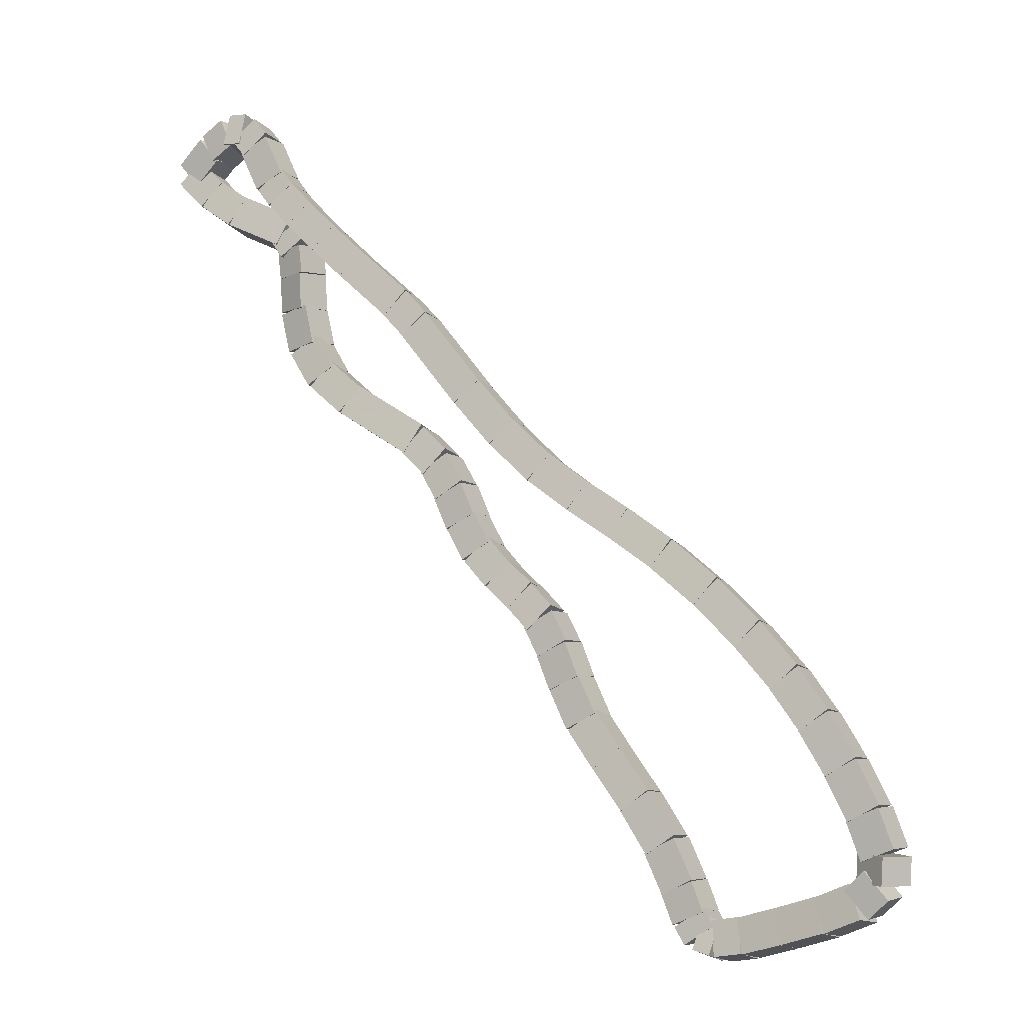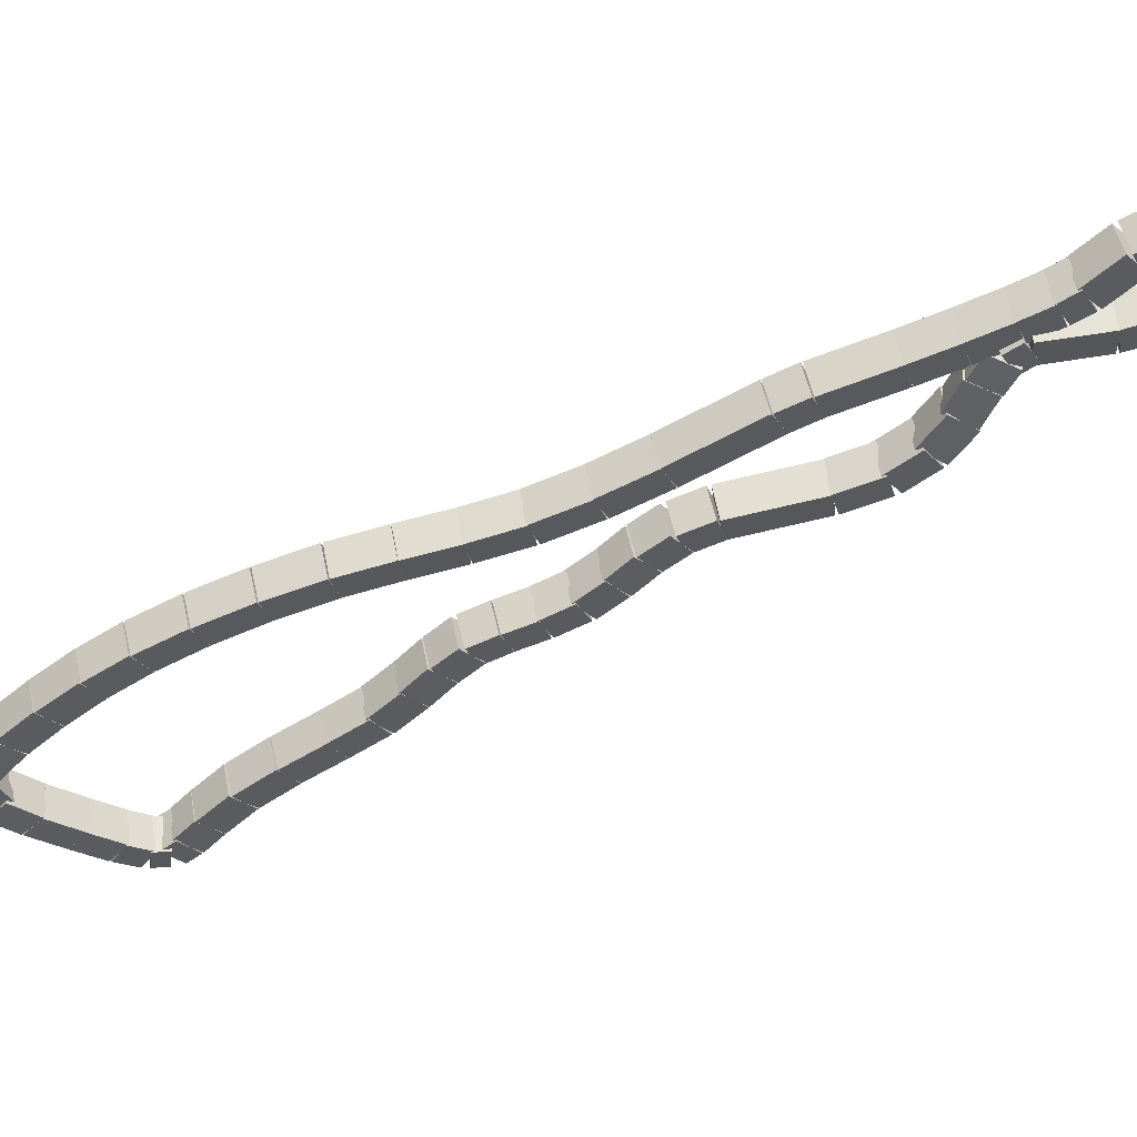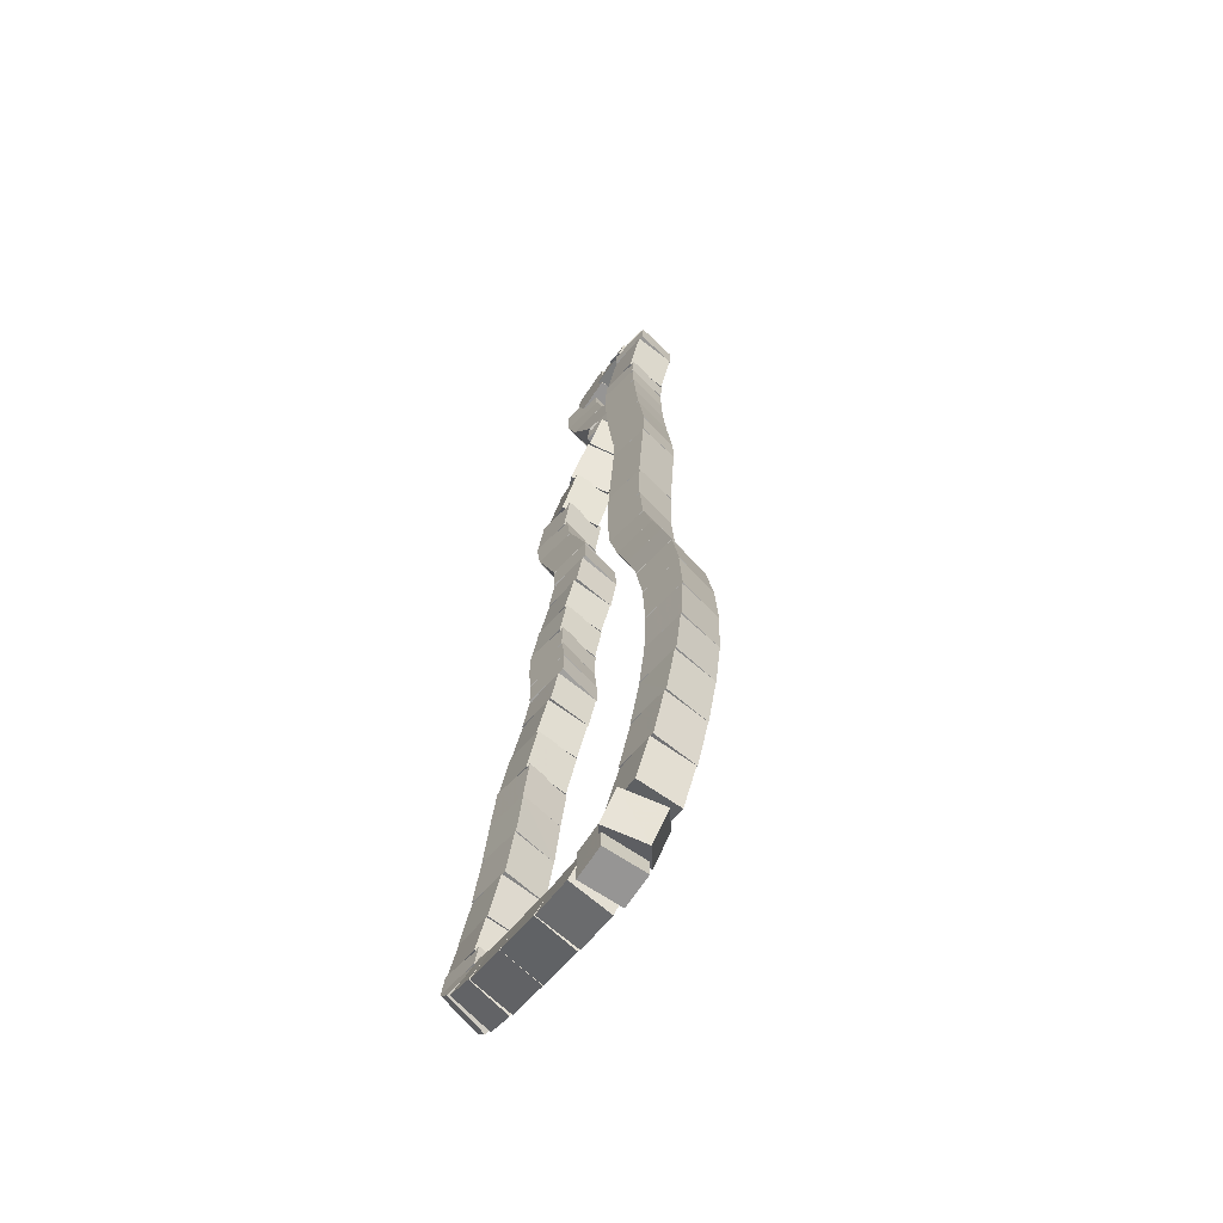
<metadata>
{"format":"obj","ext":"obj","renderer":"f3d","projection":"perspective","resolution":1024,"background":"white","views":[{"elev":-60.8,"azim":4.5,"up":"+Y"},{"elev":16.6,"azim":134.6,"up":"+Z"},{"elev":-6.5,"azim":39.0,"up":"+Z"}]}
</metadata>
<code>
g name
v 29.35 47.78 39.99
v 29.25 47.59 40.17
v 29.05 47.52 39.99
v 29.15 47.71 39.8
v 29.15 48.01 40.12
v 29.05 47.82 40.31
v 28.85 47.76 40.12
v 28.95 47.95 39.94
f 1 2 3 4
f 6 2 1 5
f 5 1 4 8
f 6 5 8 7
f 8 4 3 7
f 7 3 2 6
g name
v 29.58 47.55 39.9
v 29.48 47.38 40.09
v 29.3 47.27 39.9
v 29.41 47.45 39.7
v 29.34 47.79 39.99
v 29.24 47.61 40.18
v 29.06 47.5 39.99
v 29.16 47.68 39.79
f 9 10 11 12
f 14 10 9 13
f 13 9 12 16
f 14 13 16 15
f 16 12 11 15
f 15 11 10 14
g name
v 30.01 47.2 39.83
v 29.9 47.03 40.03
v 29.76 46.89 39.83
v 29.87 47.06 39.63
v 29.57 47.57 39.9
v 29.46 47.4 40.09
v 29.32 47.26 39.9
v 29.42 47.43 39.7
f 17 18 19 20
f 22 18 17 21
f 21 17 20 24
f 22 21 24 23
f 24 20 19 23
f 23 19 18 22
g name
v 30.13 47.04 39.74
v 30.02 46.84 39.91
v 29.8 46.82 39.74
v 29.91 47.02 39.57
v 30.05 47.16 39.83
v 29.94 46.96 40
v 29.72 46.94 39.83
v 29.83 47.14 39.66
f 25 26 27 28
f 30 26 25 29
f 29 25 28 32
f 30 29 32 31
f 32 28 27 31
f 31 27 26 30
g name
v 30.17 46.8 39.54
v 29.98 46.63 39.66
v 29.77 46.78 39.54
v 29.96 46.95 39.43
v 30.16 46.94 39.74
v 29.97 46.77 39.86
v 29.76 46.92 39.74
v 29.95 47.09 39.62
f 33 34 35 36
f 38 34 33 37
f 37 33 36 40
f 38 37 40 39
f 40 36 35 39
f 39 35 34 38
g name
v 30.17 46.6 39.29
v 29.96 46.45 39.4
v 29.77 46.62 39.29
v 29.97 46.78 39.18
v 30.17 46.78 39.54
v 29.97 46.62 39.66
v 29.77 46.8 39.54
v 29.98 46.95 39.43
f 41 42 43 44
f 46 42 41 45
f 45 41 44 48
f 46 45 48 47
f 48 44 43 47
f 47 43 42 46
g name
v 30.21 46.44 39.03
v 30.05 46.25 39.16
v 29.82 46.35 39.03
v 29.98 46.54 38.9
v 30.16 46.66 39.29
v 30 46.46 39.42
v 29.77 46.57 39.29
v 29.93 46.76 39.16
f 49 50 51 52
f 54 50 49 53
f 53 49 52 56
f 54 53 56 55
f 56 52 51 55
f 55 51 50 54
g name
v 30.33 46.26 38.84
v 30.21 46.06 39
v 29.98 46.06 38.84
v 30.1 46.26 38.67
v 30.19 46.5 39.03
v 30.07 46.3 39.2
v 29.84 46.29 39.03
v 29.96 46.49 38.87
f 57 58 59 60
f 62 58 57 61
f 61 57 60 64
f 62 61 64 63
f 64 60 59 63
f 63 59 58 62
g name
v 30.55 46.03 38.71
v 30.45 45.84 38.89
v 30.26 45.75 38.71
v 30.36 45.94 38.52
v 30.3 46.3 38.84
v 30.2 46.11 39.03
v 30.01 46.02 38.84
v 30.11 46.21 38.65
f 65 66 67 68
f 70 66 65 69
f 69 65 68 72
f 70 69 72 71
f 72 68 67 71
f 71 67 66 70
g name
v 31.09 45.53 38.54
v 30.99 45.35 38.74
v 30.82 45.24 38.54
v 30.92 45.41 38.35
v 30.54 46.04 38.71
v 30.44 45.86 38.9
v 30.27 45.74 38.71
v 30.37 45.92 38.51
f 73 74 75 76
f 78 74 73 77
f 77 73 76 80
f 78 77 80 79
f 80 76 75 79
f 79 75 74 78
g name
v 31.28 45.31 38.43
v 31.18 45.12 38.61
v 30.98 45.05 38.43
v 31.08 45.24 38.25
v 31.11 45.51 38.54
v 31.01 45.33 38.73
v 30.8 45.25 38.54
v 30.91 45.44 38.36
f 81 82 83 84
f 86 82 81 85
f 85 81 84 88
f 86 85 88 87
f 88 84 83 87
f 87 83 82 86
g name
v 31.42 45.09 38.27
v 31.3 44.88 38.43
v 31.07 44.88 38.27
v 31.19 45.09 38.11
v 31.3 45.28 38.43
v 31.19 45.08 38.59
v 30.96 45.08 38.43
v 31.07 45.28 38.27
f 89 90 91 92
f 94 90 89 93
f 93 89 92 96
f 94 93 96 95
f 96 92 91 95
f 95 91 90 94
g name
v 31.52 44.87 38.08
v 31.39 44.67 38.23
v 31.15 44.71 38.08
v 31.28 44.91 37.93
v 31.43 45.07 38.27
v 31.3 44.86 38.42
v 31.06 44.9 38.27
v 31.19 45.11 38.12
f 97 98 99 100
f 102 98 97 101
f 101 97 100 104
f 102 101 104 103
f 104 100 99 103
f 103 99 98 102
g name
v 31.62 44.68 37.9
v 31.51 44.48 38.06
v 31.27 44.48 37.9
v 31.39 44.69 37.74
v 31.51 44.88 38.08
v 31.39 44.68 38.24
v 31.16 44.69 38.08
v 31.28 44.89 37.92
f 105 106 107 108
f 110 106 105 109
f 109 105 108 112
f 110 109 112 111
f 112 108 107 111
f 111 107 106 110
g name
v 31.77 44.5 37.77
v 31.66 44.3 37.95
v 31.45 44.25 37.77
v 31.56 44.44 37.59
v 31.61 44.7 37.9
v 31.5 44.51 38.08
v 31.29 44.46 37.9
v 31.39 44.65 37.72
f 113 114 115 116
f 118 114 113 117
f 117 113 116 120
f 118 117 120 119
f 120 116 115 119
f 119 115 114 118
g name
v 31.93 44.31 37.67
v 31.83 44.12 37.85
v 31.64 44.05 37.67
v 31.74 44.23 37.48
v 31.76 44.51 37.77
v 31.66 44.32 37.96
v 31.46 44.24 37.77
v 31.56 44.43 37.58
f 121 122 123 124
f 126 122 121 125
f 125 121 124 128
f 126 125 128 127
f 128 124 123 127
f 127 123 122 126
g name
v 32.09 44.12 37.56
v 31.99 43.93 37.74
v 31.78 43.87 37.56
v 31.88 44.06 37.38
v 31.94 44.31 37.67
v 31.84 44.11 37.85
v 31.63 44.05 37.67
v 31.73 44.24 37.49
f 129 130 131 132
f 134 130 129 133
f 133 129 132 136
f 134 133 136 135
f 136 132 131 135
f 135 131 130 134
g name
v 32.21 43.9 37.39
v 32.09 43.7 37.55
v 31.85 43.72 37.39
v 31.97 43.92 37.24
v 32.11 44.09 37.56
v 31.99 43.89 37.72
v 31.76 43.9 37.56
v 31.88 44.11 37.4
f 137 138 139 140
f 142 138 137 141
f 141 137 140 144
f 142 141 144 143
f 144 140 139 143
f 143 139 138 142
g name
v 32.3 43.68 37.19
v 32.17 43.48 37.33
v 31.93 43.53 37.19
v 32.06 43.73 37.04
v 32.22 43.89 37.39
v 32.08 43.68 37.54
v 31.85 43.73 37.39
v 31.98 43.94 37.25
f 145 146 147 148
f 150 146 145 149
f 149 145 148 152
f 150 149 152 151
f 152 148 147 151
f 151 147 146 150
g name
v 32.41 43.46 36.97
v 32.28 43.25 37.12
v 32.05 43.28 36.97
v 32.17 43.49 36.81
v 32.3 43.69 37.19
v 32.17 43.49 37.34
v 31.93 43.52 37.19
v 32.06 43.72 37.04
f 153 154 155 156
f 158 154 153 157
f 157 153 156 160
f 158 157 160 159
f 160 156 155 159
f 159 155 154 158
g name
v 32.57 43.22 36.77
v 32.46 43.02 36.94
v 32.24 42.99 36.77
v 32.35 43.19 36.6
v 32.4 43.48 36.97
v 32.29 43.28 37.14
v 32.06 43.26 36.97
v 32.17 43.46 36.8
f 161 162 163 164
f 166 162 161 165
f 165 161 164 168
f 166 165 168 167
f 168 164 163 167
f 167 163 162 166
g name
v 32.77 42.92 36.55
v 32.66 42.73 36.72
v 32.44 42.7 36.55
v 32.55 42.9 36.38
v 32.57 43.22 36.77
v 32.46 43.02 36.94
v 32.24 42.99 36.77
v 32.35 43.19 36.6
f 169 170 171 172
f 174 170 169 173
f 173 169 172 176
f 174 173 176 175
f 176 172 171 175
f 175 171 170 174
g name
v 32.95 42.63 36.33
v 32.84 42.43 36.49
v 32.61 42.42 36.33
v 32.72 42.62 36.16
v 32.77 42.92 36.55
v 32.66 42.72 36.72
v 32.43 42.71 36.55
v 32.55 42.91 36.39
f 177 178 179 180
f 182 178 177 181
f 181 177 180 184
f 182 181 184 183
f 184 180 179 183
f 183 179 178 182
g name
v 33.08 42.37 36.1
v 32.95 42.17 36.25
v 32.71 42.2 36.1
v 32.84 42.4 35.95
v 32.96 42.61 36.33
v 32.84 42.41 36.48
v 32.6 42.44 36.33
v 32.73 42.64 36.17
f 185 186 187 188
f 190 186 185 189
f 189 185 188 192
f 190 189 192 191
f 192 188 187 191
f 191 187 186 190
g name
v 33.15 42.19 35.93
v 33.02 41.99 36.07
v 32.78 42.04 35.93
v 32.91 42.24 35.78
v 33.08 42.36 36.1
v 32.95 42.16 36.24
v 32.71 42.21 36.1
v 32.84 42.41 35.95
f 193 194 195 196
f 198 194 193 197
f 197 193 196 200
f 198 197 200 199
f 200 196 195 199
f 199 195 194 198
g name
v 33.2 42.1 35.83
v 33.09 41.9 36
v 32.86 41.9 35.83
v 32.97 42.1 35.67
v 33.14 42.21 35.93
v 33.02 42.01 36.09
v 32.79 42.01 35.93
v 32.91 42.21 35.76
f 201 202 203 204
f 206 202 201 205
f 205 201 204 208
f 206 205 208 207
f 208 204 203 207
f 207 203 202 206
g name
v 33.26 42.08 35.84
v 33.15 41.92 36.04
v 33.04 41.75 35.84
v 33.15 41.92 35.64
v 33.14 42.17 35.83
v 33.03 42 36.03
v 32.92 41.84 35.83
v 33.03 42 35.63
f 209 210 211 212
f 214 210 209 213
f 213 209 212 216
f 214 213 216 215
f 216 212 211 215
f 215 211 210 214
g name
v 33.43 42.02 35.92
v 33.29 41.86 36.11
v 33.27 41.65 35.92
v 33.42 41.81 35.73
v 33.23 42.1 35.84
v 33.09 41.95 36.02
v 33.07 41.73 35.84
v 33.22 41.89 35.65
f 217 218 219 220
f 222 218 217 221
f 221 217 220 224
f 222 221 224 223
f 224 220 219 223
f 223 219 218 222
g name
v 33.7 41.93 36.06
v 33.55 41.77 36.24
v 33.57 41.55 36.06
v 33.72 41.71 35.89
v 33.41 42.02 35.92
v 33.27 41.86 36.1
v 33.29 41.65 35.92
v 33.43 41.81 35.74
f 225 226 227 228
f 230 226 225 229
f 229 225 228 232
f 230 229 232 231
f 232 228 227 231
f 231 227 226 230
g name
v 34 41.83 36.23
v 33.85 41.67 36.41
v 33.88 41.45 36.23
v 34.02 41.61 36.05
v 33.69 41.93 36.06
v 33.54 41.77 36.24
v 33.57 41.55 36.06
v 33.72 41.71 35.89
f 233 234 235 236
f 238 234 233 237
f 237 233 236 240
f 238 237 240 239
f 240 236 235 239
f 239 235 234 238
g name
v 34.25 41.77 36.4
v 34.1 41.6 36.57
v 34.15 41.38 36.4
v 34.3 41.55 36.23
v 33.99 41.84 36.23
v 33.84 41.67 36.4
v 33.89 41.45 36.23
v 34.04 41.62 36.06
f 241 242 243 244
f 246 242 241 245
f 245 241 244 248
f 246 245 248 247
f 248 244 243 247
f 247 243 242 246
g name
v 34.34 41.78 36.56
v 34.2 41.57 36.7
v 34.36 41.38 36.56
v 34.5 41.59 36.42
v 34.19 41.77 36.4
v 34.05 41.57 36.53
v 34.21 41.37 36.4
v 34.34 41.58 36.26
f 249 250 251 252
f 254 250 249 253
f 253 249 252 256
f 254 253 256 255
f 256 252 251 255
f 255 251 250 254
g name
v 34.18 41.74 36.74
v 34.34 41.53 36.85
v 34.57 41.65 36.74
v 34.41 41.86 36.64
v 34.15 41.62 36.56
v 34.31 41.42 36.66
v 34.54 41.54 36.56
v 34.39 41.75 36.45
f 257 258 259 260
f 262 258 257 261
f 261 257 260 264
f 262 261 264 263
f 264 260 259 263
f 263 259 258 262
g name
v 34.1 41.84 36.97
v 34.34 41.78 37.11
v 34.48 41.98 36.97
v 34.24 42.04 36.82
v 34.19 41.62 36.74
v 34.42 41.57 36.89
v 34.56 41.77 36.74
v 34.33 41.82 36.6
f 265 266 267 268
f 270 266 265 269
f 269 265 268 272
f 270 269 272 271
f 272 268 267 271
f 271 267 266 270
g name
v 33.98 42.09 37.21
v 34.21 42.07 37.37
v 34.33 42.27 37.21
v 34.1 42.29 37.05
v 34.11 41.82 36.97
v 34.35 41.8 37.12
v 34.47 42 36.97
v 34.23 42.02 36.81
f 273 274 275 276
f 278 274 273 277
f 277 273 276 280
f 278 277 280 279
f 280 276 275 279
f 279 275 274 278
g name
v 33.82 42.36 37.45
v 34.05 42.36 37.61
v 34.16 42.57 37.45
v 33.93 42.56 37.28
v 33.98 42.08 37.21
v 34.21 42.08 37.37
v 34.33 42.28 37.21
v 34.1 42.28 37.05
f 281 282 283 284
f 286 282 281 285
f 285 281 284 288
f 286 285 288 287
f 288 284 283 287
f 287 283 282 286
g name
v 33.63 42.64 37.66
v 33.85 42.66 37.83
v 33.96 42.86 37.66
v 33.74 42.84 37.49
v 33.82 42.35 37.45
v 34.05 42.38 37.62
v 34.15 42.58 37.45
v 33.93 42.55 37.28
f 289 290 291 292
f 294 290 289 293
f 293 289 292 296
f 294 293 296 295
f 296 292 291 295
f 295 291 290 294
g name
v 33.39 42.95 37.86
v 33.6 43 38.04
v 33.71 43.19 37.86
v 33.49 43.14 37.69
v 33.64 42.63 37.66
v 33.85 42.68 37.84
v 33.95 42.87 37.66
v 33.74 42.82 37.48
f 297 298 299 300
f 302 298 297 301
f 301 297 300 304
f 302 301 304 303
f 304 300 299 303
f 303 299 298 302
g name
v 33.11 43.28 38.06
v 33.31 43.35 38.24
v 33.41 43.54 38.06
v 33.21 43.47 37.87
v 33.4 42.94 37.86
v 33.6 43.01 38.05
v 33.7 43.2 37.86
v 33.5 43.13 37.68
f 305 306 307 308
f 310 306 305 309
f 309 305 308 312
f 310 309 312 311
f 312 308 307 311
f 311 307 306 310
g name
v 32.8 43.62 38.22
v 32.99 43.7 38.41
v 33.09 43.89 38.22
v 32.9 43.8 38.03
v 33.11 43.28 38.06
v 33.3 43.36 38.24
v 33.4 43.55 38.06
v 33.21 43.46 37.87
f 313 314 315 316
f 318 314 313 317
f 317 313 316 320
f 318 317 320 319
f 320 316 315 319
f 319 315 314 318
g name
v 32.48 43.92 38.34
v 32.66 44.03 38.54
v 32.76 44.21 38.34
v 32.58 44.1 38.15
v 32.8 43.61 38.22
v 32.98 43.71 38.41
v 33.08 43.89 38.22
v 32.9 43.79 38.03
f 321 322 323 324
f 326 322 321 325
f 325 321 324 328
f 326 325 328 327
f 328 324 323 327
f 327 323 322 326
g name
v 32.17 44.22 38.45
v 32.35 44.33 38.65
v 32.45 44.51 38.45
v 32.28 44.39 38.26
v 32.48 43.92 38.34
v 32.66 44.03 38.54
v 32.76 44.21 38.34
v 32.59 44.1 38.15
f 329 330 331 332
f 334 330 329 333
f 333 329 332 336
f 334 333 336 335
f 336 332 331 335
f 335 331 330 334
g name
v 31.87 44.52 38.58
v 32.05 44.62 38.77
v 32.15 44.8 38.58
v 31.97 44.7 38.39
v 32.17 44.22 38.45
v 32.35 44.32 38.64
v 32.45 44.5 38.45
v 32.27 44.4 38.26
f 337 338 339 340
f 342 338 337 341
f 341 337 340 344
f 342 341 344 343
f 344 340 339 343
f 343 339 338 342
g name
v 31.57 44.87 38.76
v 31.77 44.94 38.94
v 31.87 45.13 38.76
v 31.67 45.05 38.57
v 31.86 44.53 38.58
v 32.06 44.61 38.76
v 32.16 44.8 38.58
v 31.96 44.72 38.39
f 345 346 347 348
f 350 346 345 349
f 349 345 348 352
f 350 349 352 351
f 352 348 347 351
f 351 347 346 350
g name
v 31.29 45.22 38.98
v 31.5 45.27 39.16
v 31.61 45.47 38.98
v 31.39 45.42 38.8
v 31.56 44.87 38.76
v 31.77 44.93 38.94
v 31.88 45.12 38.76
v 31.66 45.07 38.58
f 353 354 355 356
f 358 354 353 357
f 357 353 356 360
f 358 357 360 359
f 360 356 355 359
f 359 355 354 358
g name
v 30.86 45.8 39.37
v 31.08 45.84 39.54
v 31.19 46.04 39.37
v 30.97 46 39.19
v 31.29 45.23 38.98
v 31.5 45.27 39.16
v 31.61 45.46 38.98
v 31.39 45.42 38.8
f 361 362 363 364
f 366 362 361 365
f 365 361 364 368
f 366 365 368 367
f 368 364 363 367
f 367 363 362 366
g name
v 30.71 45.99 39.48
v 30.92 46.05 39.66
v 31.02 46.24 39.48
v 30.81 46.18 39.3
v 30.87 45.79 39.37
v 31.08 45.85 39.55
v 31.18 46.04 39.37
v 30.97 45.98 39.19
f 369 370 371 372
f 374 370 369 373
f 373 369 372 376
f 374 373 376 375
f 376 372 371 375
f 375 371 370 374
g name
v 30.34 46.4 39.7
v 30.53 46.48 39.88
v 30.64 46.67 39.7
v 30.44 46.58 39.51
v 30.72 45.98 39.48
v 30.92 46.06 39.67
v 31.02 46.25 39.48
v 30.82 46.16 39.3
f 377 378 379 380
f 382 378 377 381
f 381 377 380 384
f 382 381 384 383
f 384 380 379 383
f 383 379 378 382
g name
v 30.1 46.67 39.84
v 30.29 46.75 40.03
v 30.4 46.94 39.84
v 30.2 46.86 39.66
v 30.34 46.4 39.7
v 30.54 46.48 39.88
v 30.64 46.66 39.7
v 30.44 46.59 39.51
f 385 386 387 388
f 390 386 385 389
f 389 385 388 392
f 390 389 392 391
f 392 388 387 391
f 391 387 386 390
g name
v 29.88 46.93 39.98
v 30.08 47 40.17
v 30.18 47.19 39.98
v 29.98 47.12 39.8
v 30.09 46.67 39.84
v 30.3 46.74 40.03
v 30.4 46.93 39.84
v 30.2 46.86 39.66
f 393 394 395 396
f 398 394 393 397
f 397 393 396 400
f 398 397 400 399
f 400 396 395 399
f 399 395 394 398
g name
v 29.71 47.13 40.1
v 29.92 47.19 40.28
v 30.02 47.38 40.1
v 29.82 47.32 39.92
v 29.87 46.93 39.98
v 30.08 46.99 40.16
v 30.18 47.18 39.98
v 29.98 47.12 39.8
f 401 402 403 404
f 406 402 401 405
f 405 401 404 408
f 406 405 408 407
f 408 404 403 407
f 407 403 402 406
g name
v 29.61 47.27 40.2
v 29.83 47.31 40.37
v 29.94 47.5 40.2
v 29.72 47.47 40.02
v 29.71 47.14 40.1
v 29.93 47.17 40.27
v 30.03 47.37 40.1
v 29.81 47.34 39.93
f 409 410 411 412
f 414 410 409 413
f 413 409 412 416
f 414 413 416 415
f 416 412 411 415
f 415 411 410 414
g name
v 29.47 47.56 40.44
v 29.7 47.54 40.59
v 29.83 47.74 40.44
v 29.59 47.76 40.28
v 29.59 47.3 40.2
v 29.83 47.27 40.35
v 29.95 47.48 40.2
v 29.72 47.5 40.04
f 417 418 419 420
f 422 418 417 421
f 421 417 420 424
f 422 421 424 423
f 424 420 419 423
f 423 419 418 422
g name
v 29.39 47.66 40.52
v 29.6 47.71 40.7
v 29.71 47.9 40.52
v 29.49 47.86 40.35
v 29.49 47.53 40.44
v 29.7 47.58 40.62
v 29.81 47.77 40.44
v 29.59 47.72 40.26
f 425 426 427 428
f 430 426 425 429
f 429 425 428 432
f 430 429 432 431
f 432 428 427 431
f 431 427 426 430
g name
v 29.3 47.69 40.49
v 29.36 47.88 40.69
v 29.49 48.04 40.49
v 29.43 47.85 40.3
v 29.45 47.61 40.52
v 29.52 47.8 40.72
v 29.65 47.96 40.52
v 29.58 47.76 40.33
f 433 434 435 436
f 438 434 433 437
f 437 433 436 440
f 438 437 440 439
f 440 436 435 439
f 439 435 434 438
g name
v 29.18 47.7 40.34
v 29.09 47.91 40.5
v 29.24 48.09 40.34
v 29.33 47.88 40.19
v 29.37 47.67 40.49
v 29.27 47.88 40.65
v 29.43 48.06 40.49
v 29.52 47.85 40.33
f 441 442 443 444
f 446 442 441 445
f 445 441 444 448
f 446 445 448 447
f 448 444 443 447
f 447 443 442 446
g name
v 29.01 47.68 40.12
v 28.85 47.88 40.26
v 28.99 48.08 40.12
v 29.15 47.89 39.99
v 29.22 47.69 40.34
v 29.06 47.89 40.48
v 29.2 48.09 40.34
v 29.35 47.9 40.21
f 449 450 451 452
f 454 450 449 453
f 453 449 452 456
f 454 453 456 455
f 456 452 451 455
f 455 451 450 454

</code>
